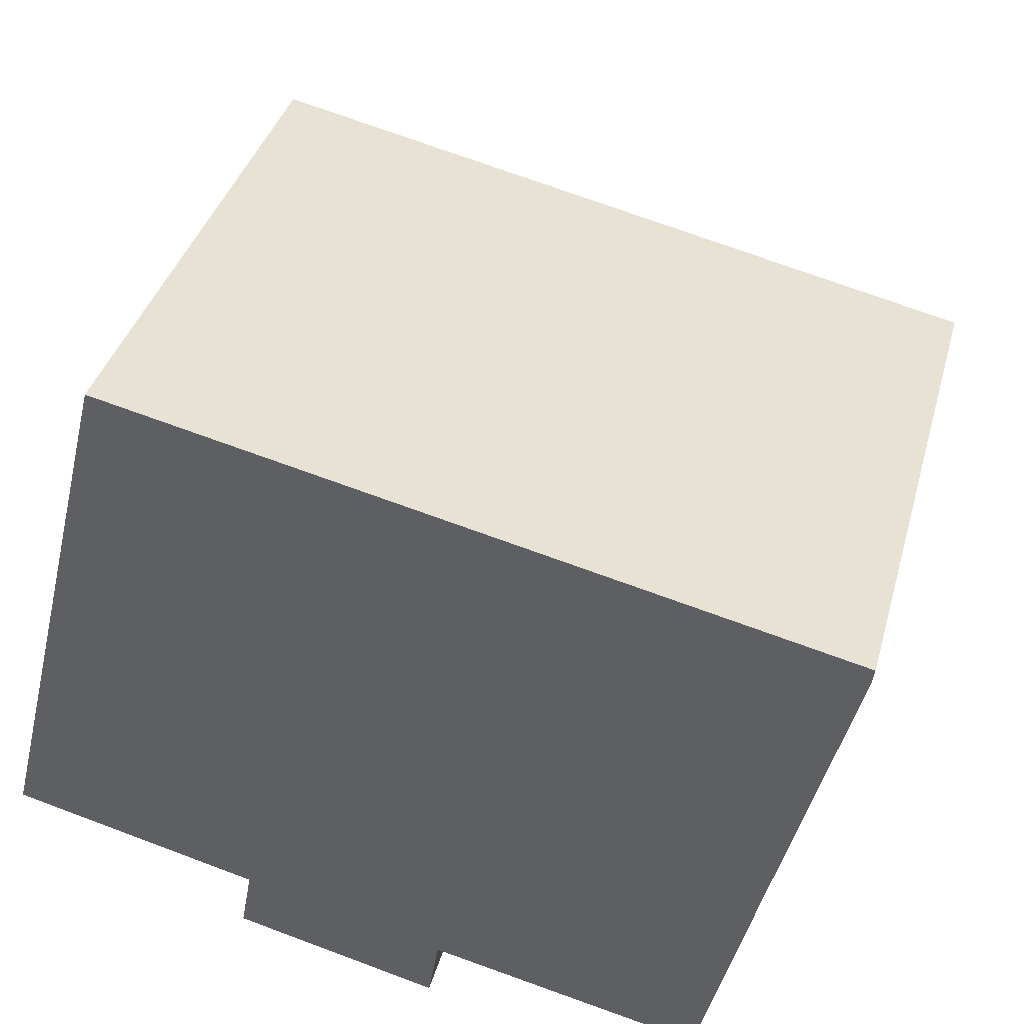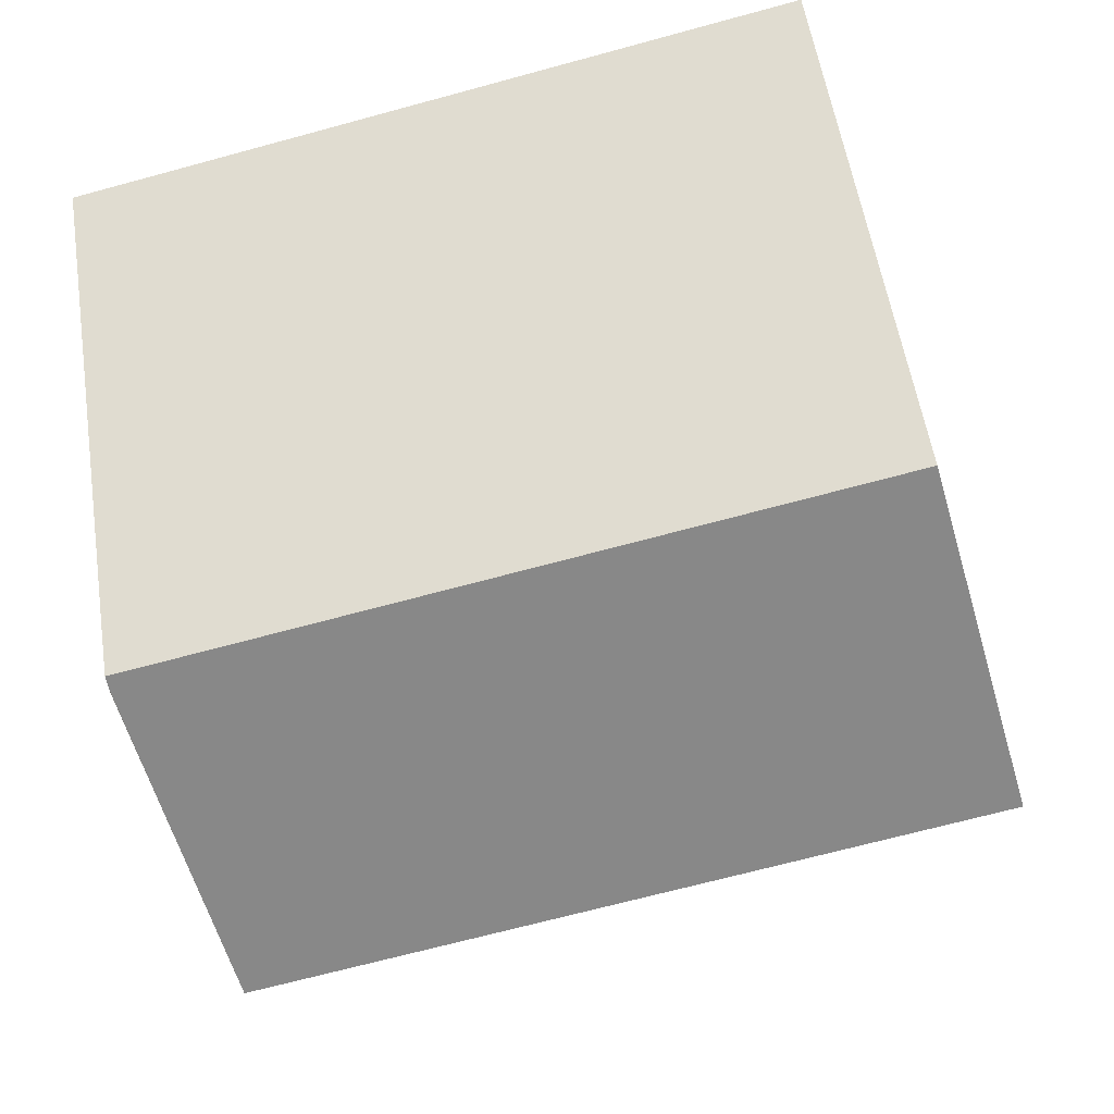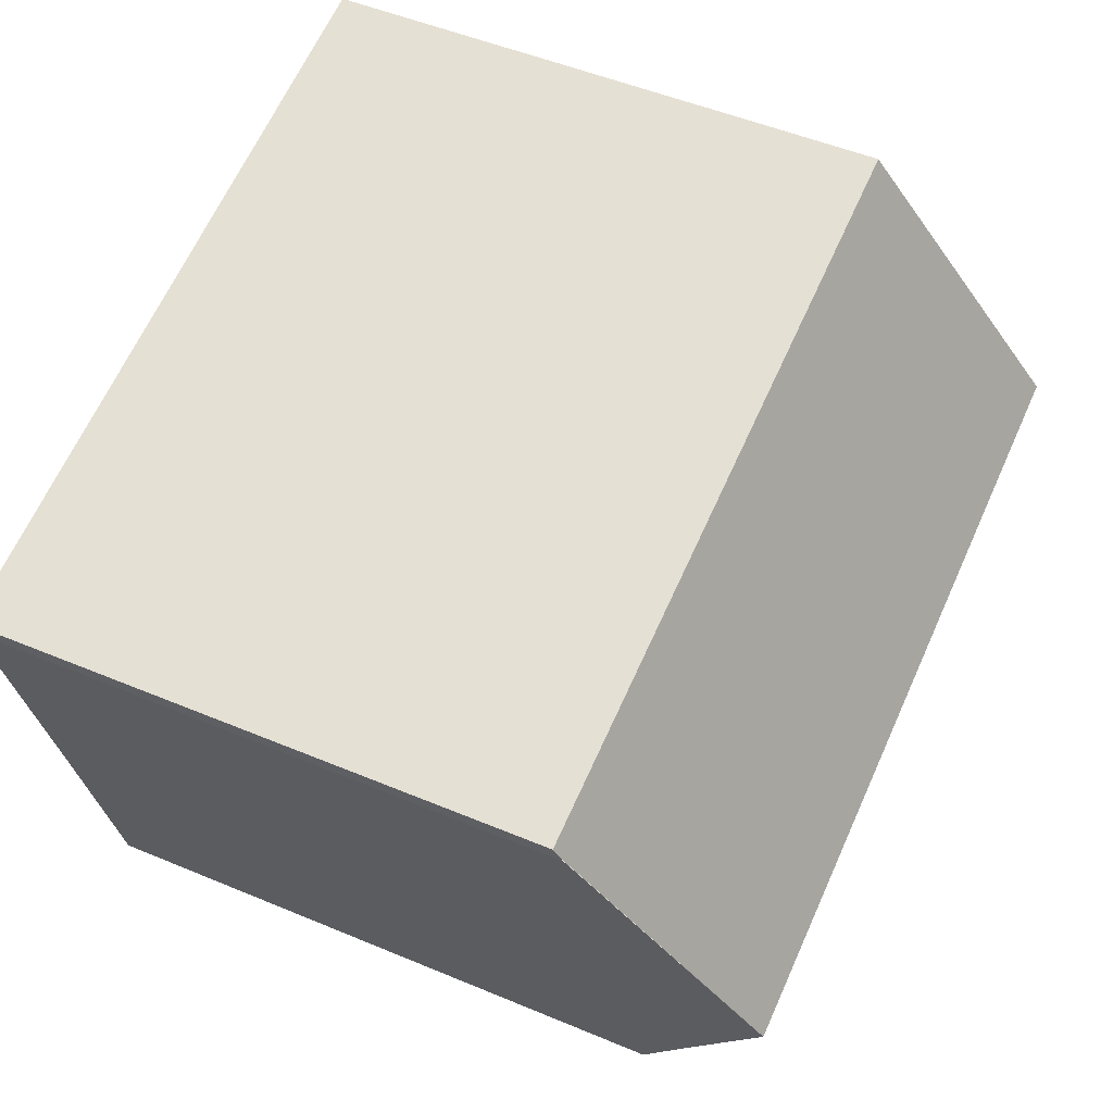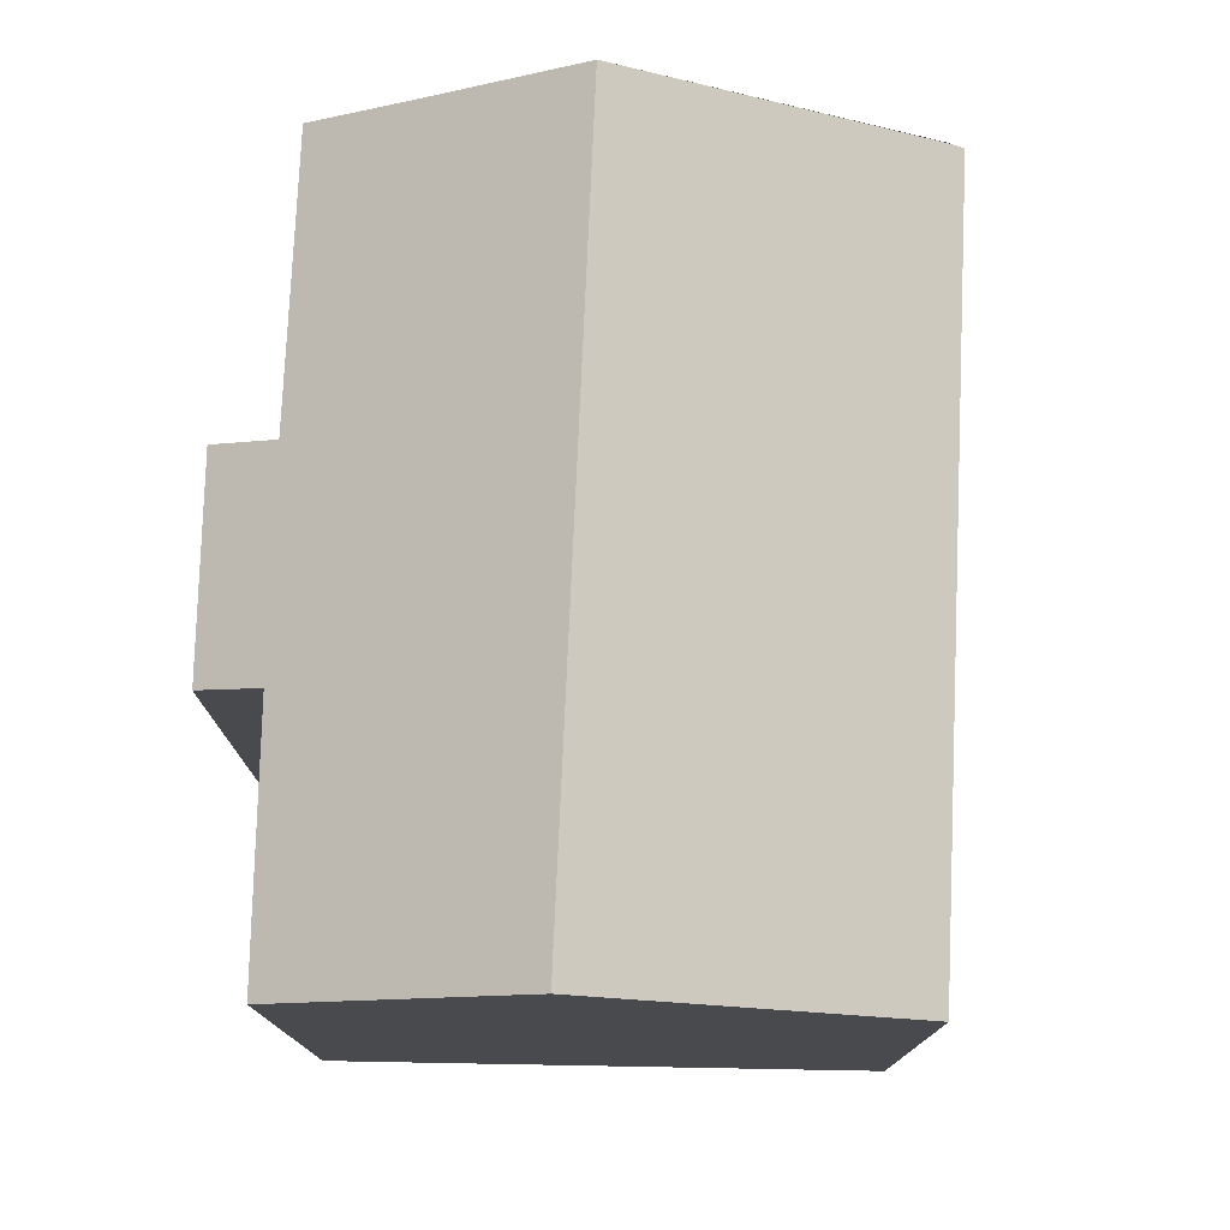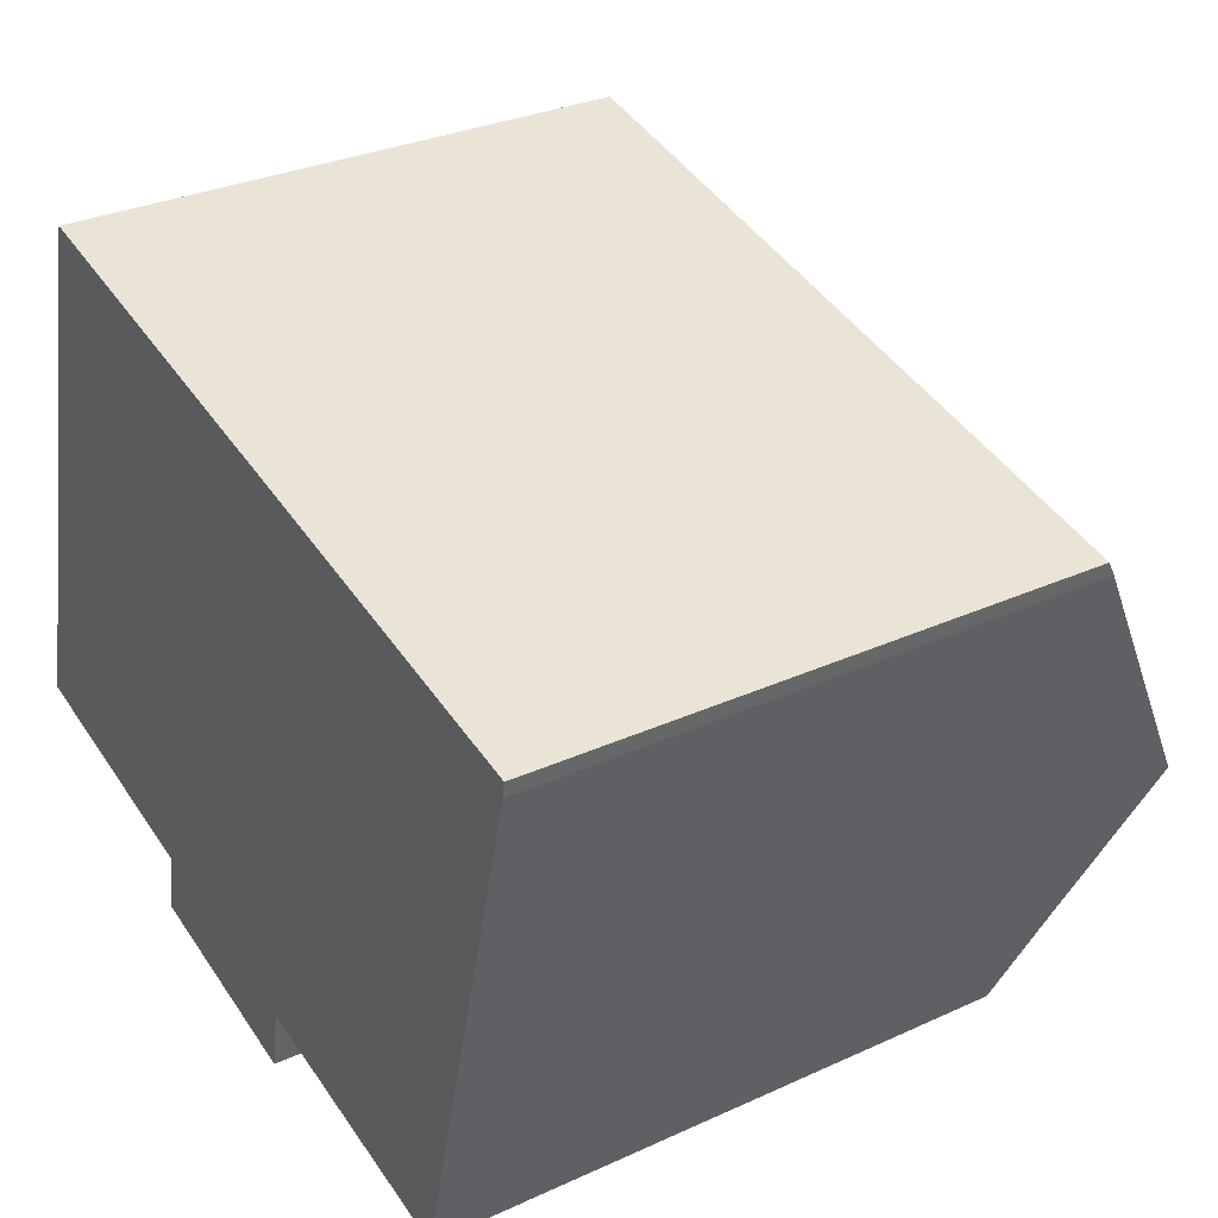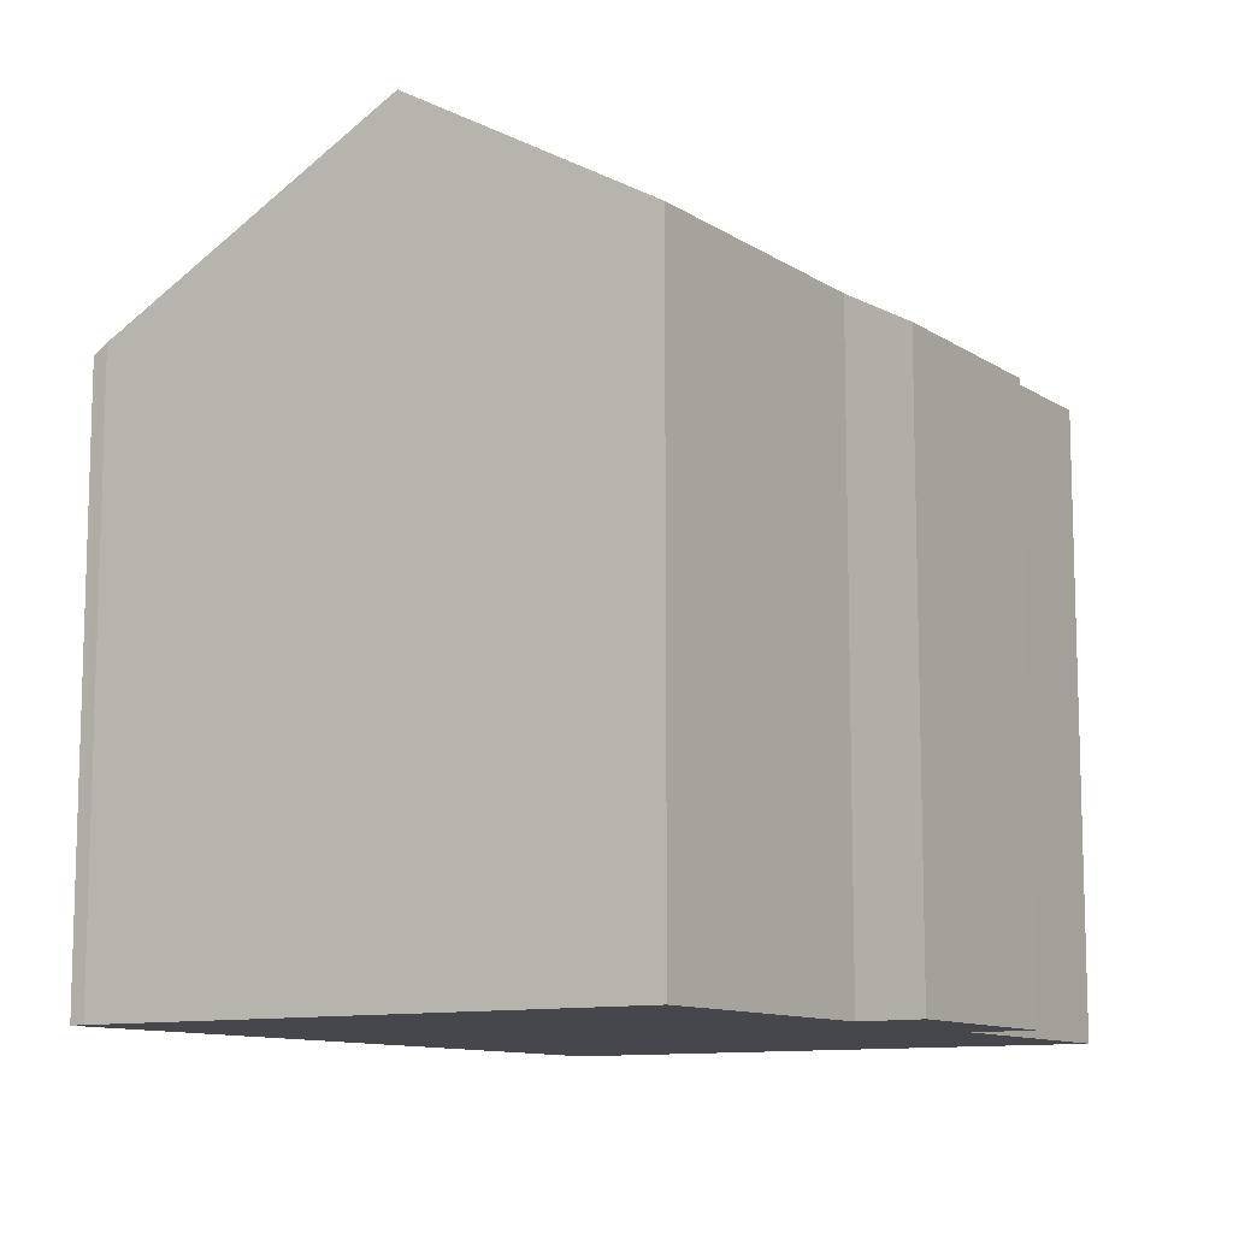
<metadata>
{"format":"obj","ext":"obj","renderer":"f3d","projection":"perspective","resolution":1024,"background":"white","views":[{"elev":38.4,"azim":15.2,"up":"+Z"},{"elev":55.9,"azim":171.2,"up":"+Z"},{"elev":50.5,"azim":114.7,"up":"+Z"},{"elev":77.1,"azim":-75.0,"up":"+Y"},{"elev":30.9,"azim":56.8,"up":"+Z"},{"elev":-10.9,"azim":135.7,"up":"+Y"}]}
</metadata>
<code>
v  4.647 11.15 -2.405
v  8.882 11.82 -2.119
v  8.668 11.11 -3.371
v  14.72 12.95 -1.321
v  14.23 11.82 -3.287
v  15.44 14.56 1.468
v  1.149 14.56 4.624
v  4.869 11.84 -1.181
v  0 11.9 7.287e-16
v  2.613 11.18 10.51
v  2.641 11.11 10.63
v  16.95 11.11 7.466
v  16.91 11.24 7.231
v  4.647 1.473e-16 -2.405
v  8.668 2.064e-16 -3.371
v  0 0 0
v  4.869 7.232e-17 -1.181
v  14.23 2.013e-16 -3.287
v  8.882 1.298e-16 -2.119
v  2.641 -6.507e-16 10.63
v  1.149 -2.831e-16 4.624
v  2.613 -6.438e-16 10.51
v  16.95 -4.572e-16 7.466
v  16.9 -4.382e-16 7.156
v  16.9 11.28 7.156
v  16.91 -4.428e-16 7.231
v  15.44 -8.989e-17 1.468
v  14.72 8.089e-17 -1.321
g defaultobject
f 1 2 3
f 2 4 5
f 4 2 6
f 6 2 7
f 7 2 8
f 8 2 1
f 7 8 9
f 10 6 7
f 6 10 11
f 6 11 12
f 6 12 13
f 3 14 1
f 14 3 15
f 8 16 9
f 16 8 17
f 18 2 5
f 2 18 19
f 1 17 8
f 17 1 14
f 16 7 9
f 7 16 10
f 10 16 11
f 11 16 20
f 20 16 21
f 20 21 22
f 20 12 11
f 12 20 23
f 13 24 25
f 24 13 12
f 24 12 23
f 24 23 26
f 24 6 25
f 6 24 4
f 4 24 5
f 5 24 27
f 5 27 18
f 18 27 28
f 19 3 2
f 3 19 15
f 22 23 20
f 23 22 21
f 23 21 16
f 23 16 26
f 26 16 17
f 26 17 24
f 24 17 27
f 27 17 14
f 27 14 19
f 19 14 15
f 19 28 27
f 28 19 18

</code>
